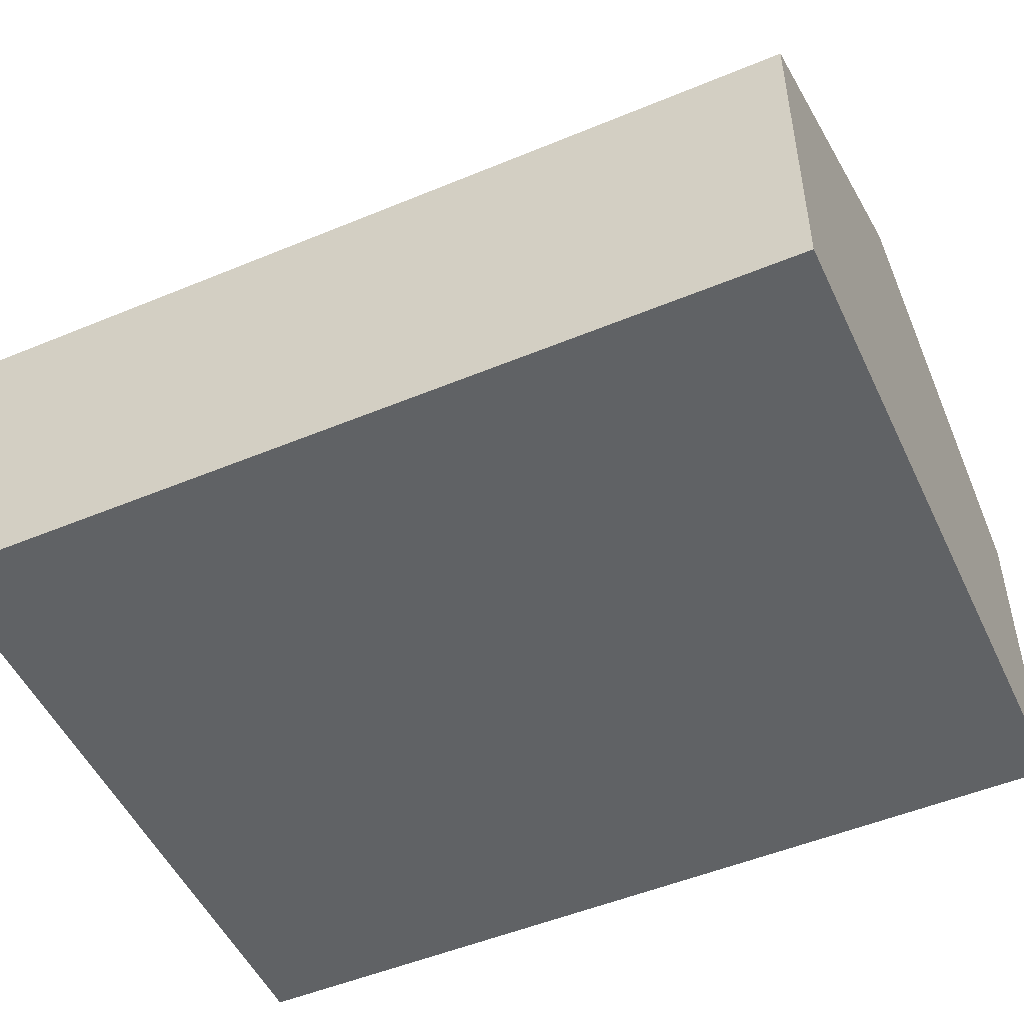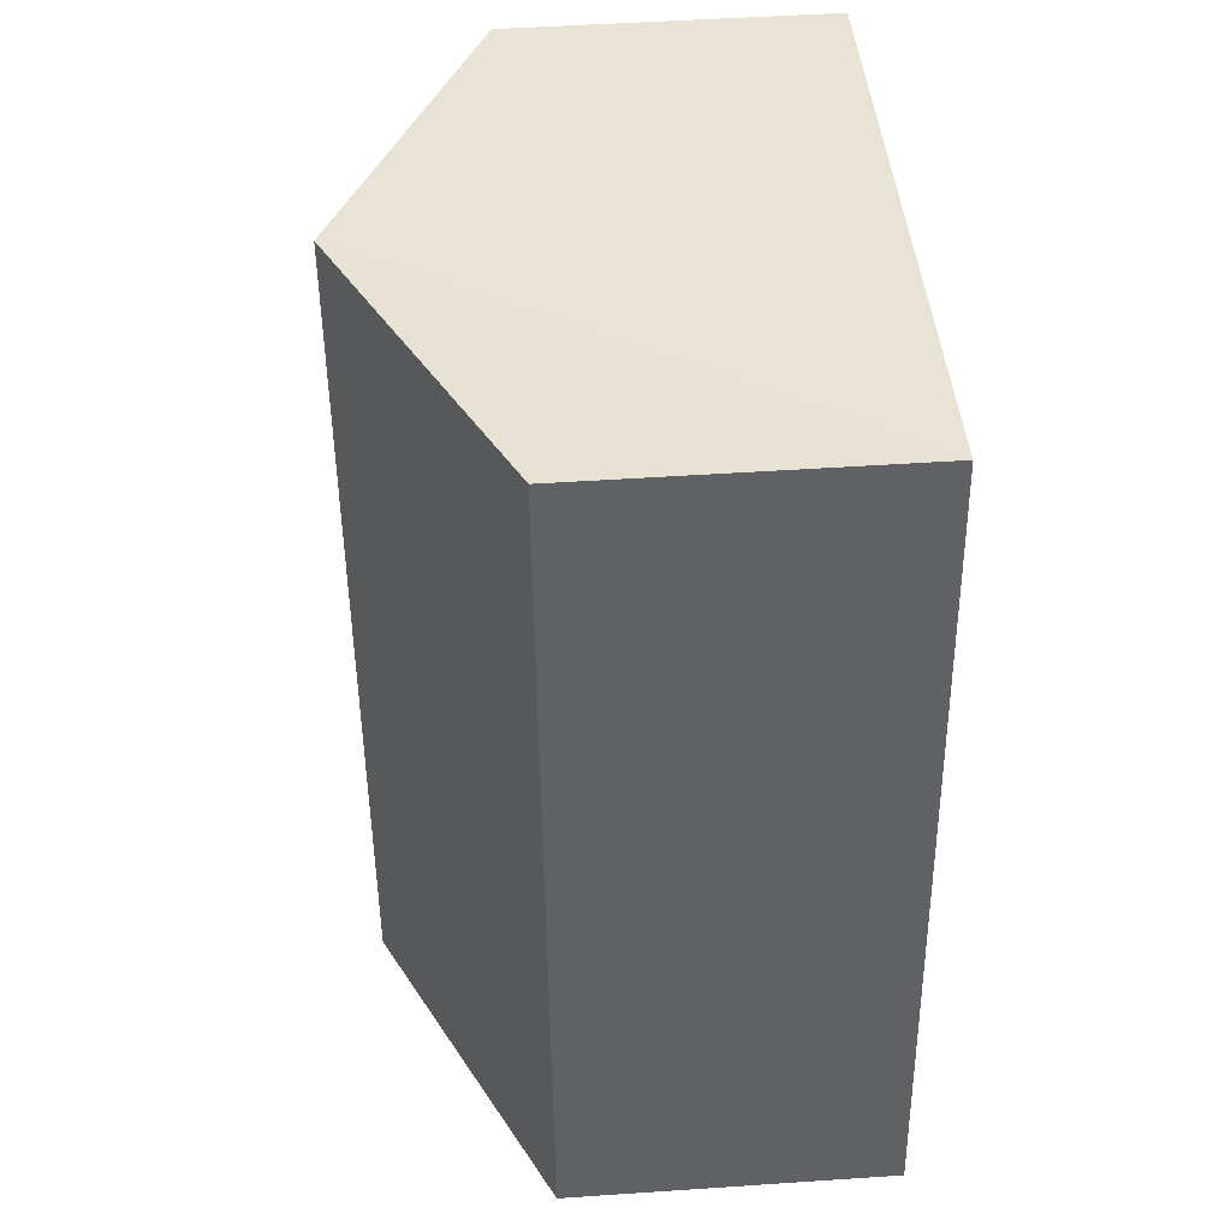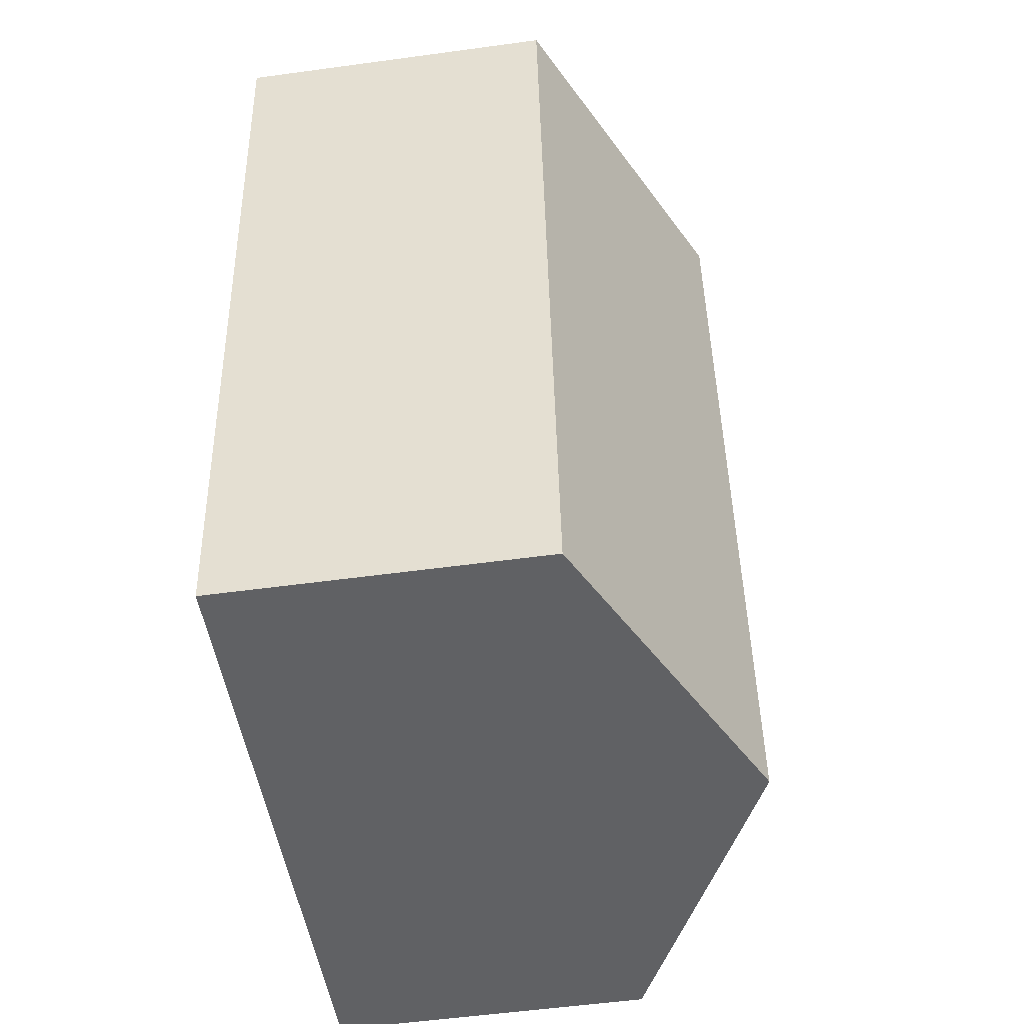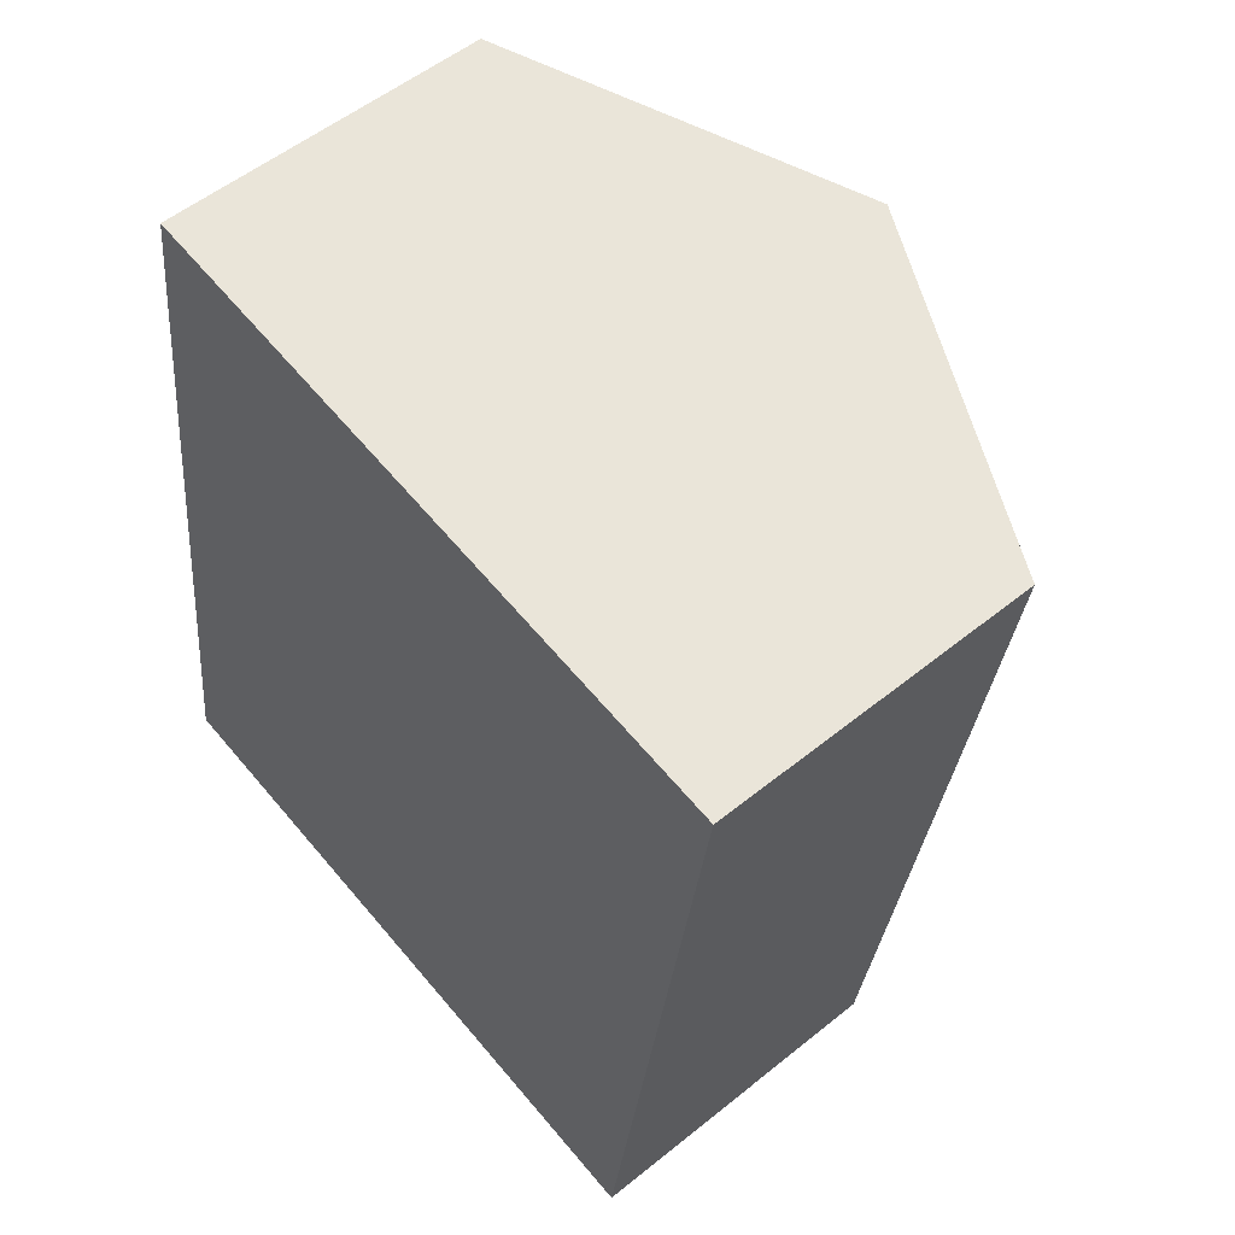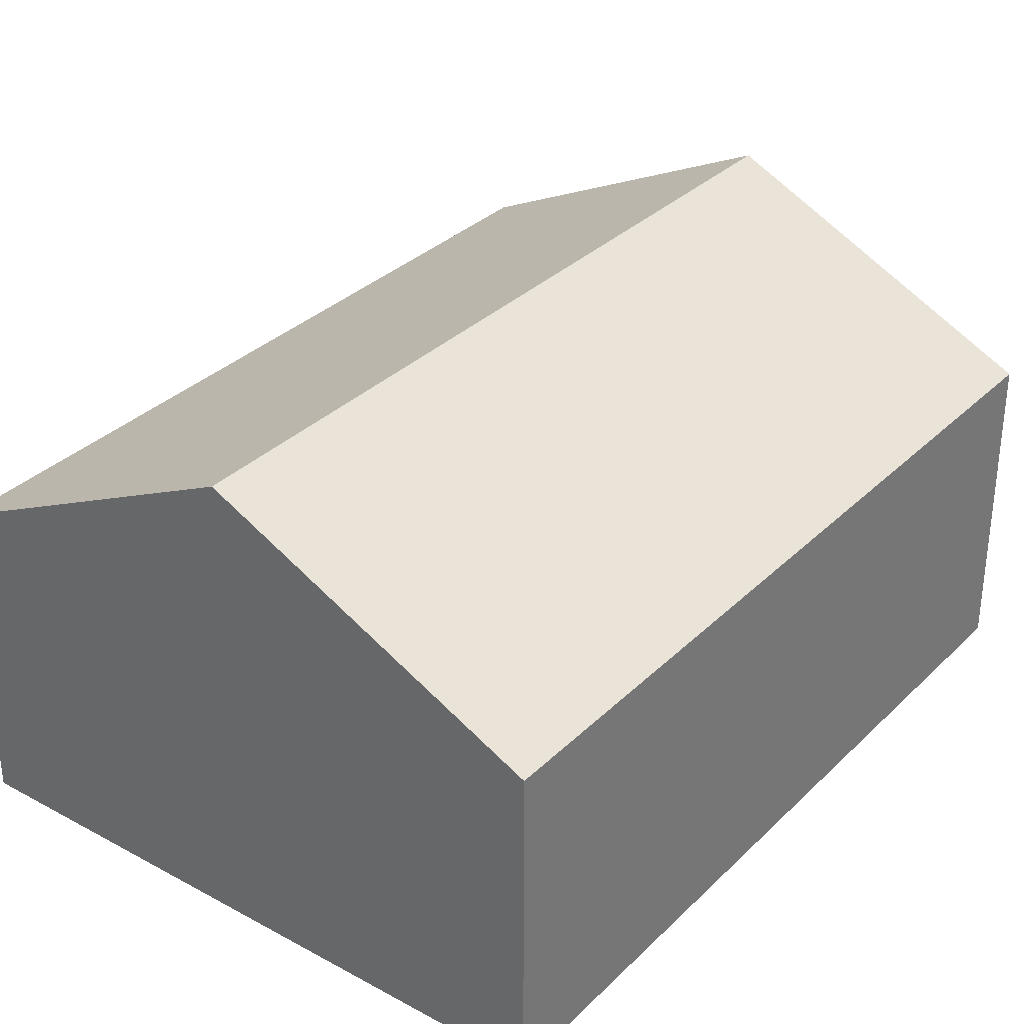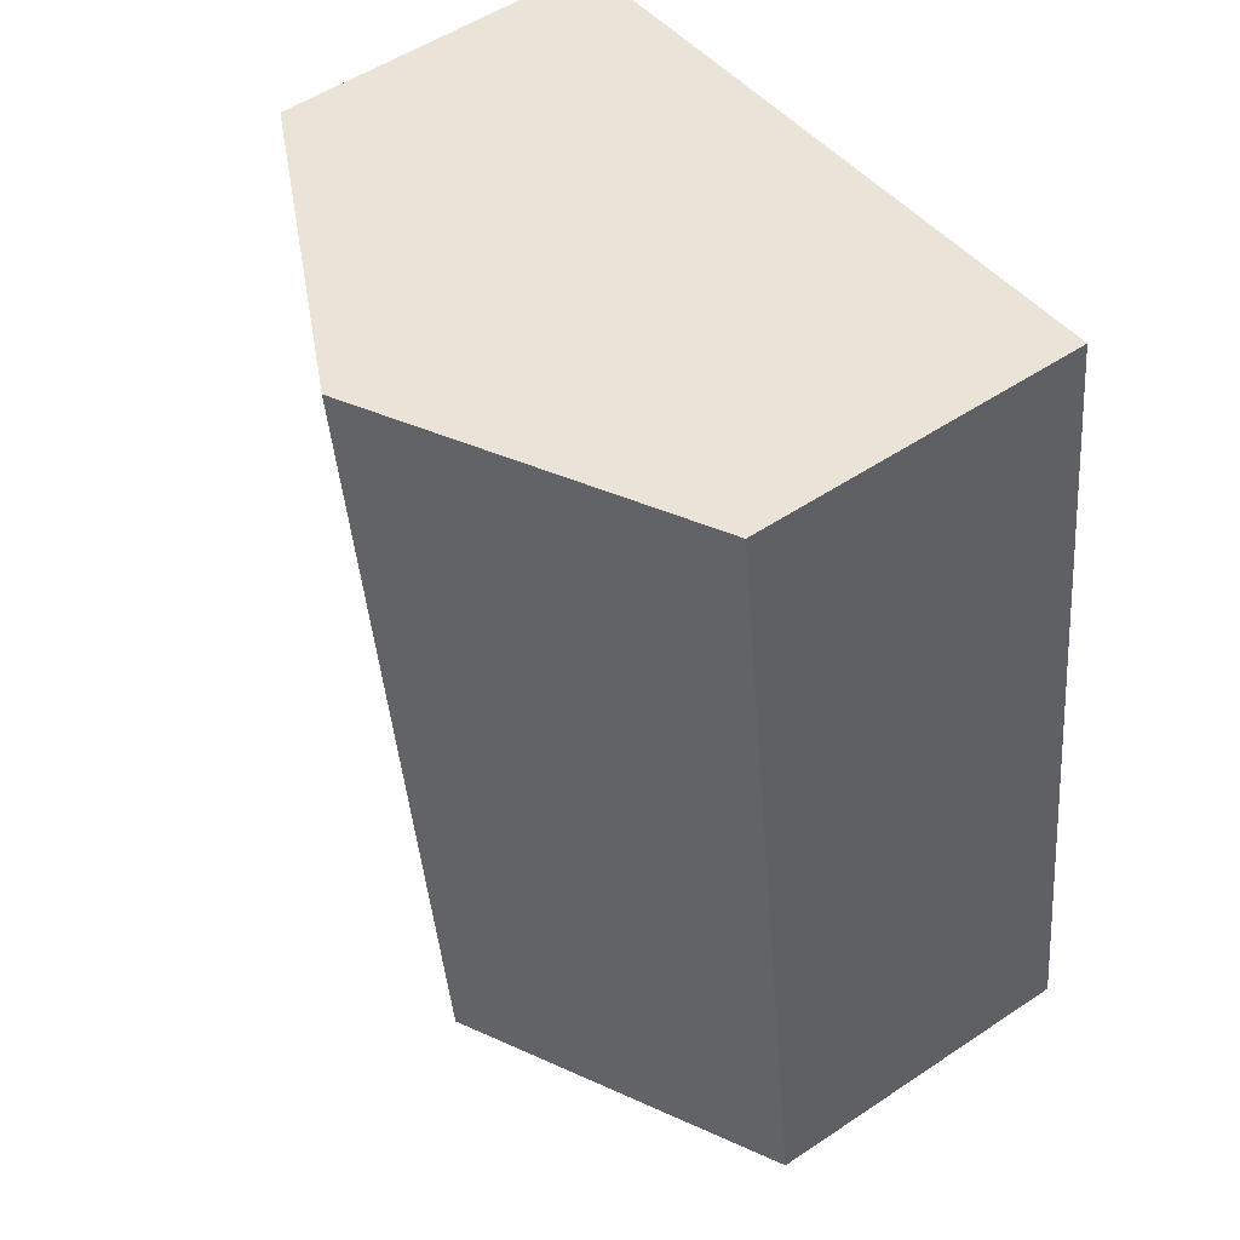
<metadata>
{"format":"obj","ext":"obj","renderer":"f3d","projection":"perspective","resolution":1024,"background":"white","views":[{"elev":-50.5,"azim":122.2,"up":"+Y"},{"elev":48.9,"azim":-94.3,"up":"+Z"},{"elev":-54.9,"azim":98.2,"up":"+Z"},{"elev":54.3,"azim":49.4,"up":"+Z"},{"elev":32.6,"azim":44.8,"up":"+Y"},{"elev":53.5,"azim":-125.5,"up":"+Z"}]}
</metadata>
<code>
v  4.835 2.385 -0.654
v  3.25 3.543 5.825
v  5.667 2.385 5.499
v  2.418 3.543 -0.327
v  0.832 2.385 6.152
v  0 2.385 1.46e-16
v  0 0 0
v  0.832 -3.767e-16 6.152
v  3.25 -3.567e-16 5.825
v  5.667 -3.367e-16 5.499
v  4.835 4.005e-17 -0.654
v  2.418 2.002e-17 -0.327
g defaultobject
f 1 2 3
f 2 1 4
f 4 5 2
f 5 4 6
f 7 5 6
f 5 7 8
f 8 2 5
f 2 8 3
f 3 8 9
f 3 9 10
f 10 1 3
f 1 10 11
f 4 7 6
f 7 4 1
f 7 1 12
f 12 1 11
f 9 11 10
f 11 9 8
f 11 8 12
f 12 8 7

</code>
